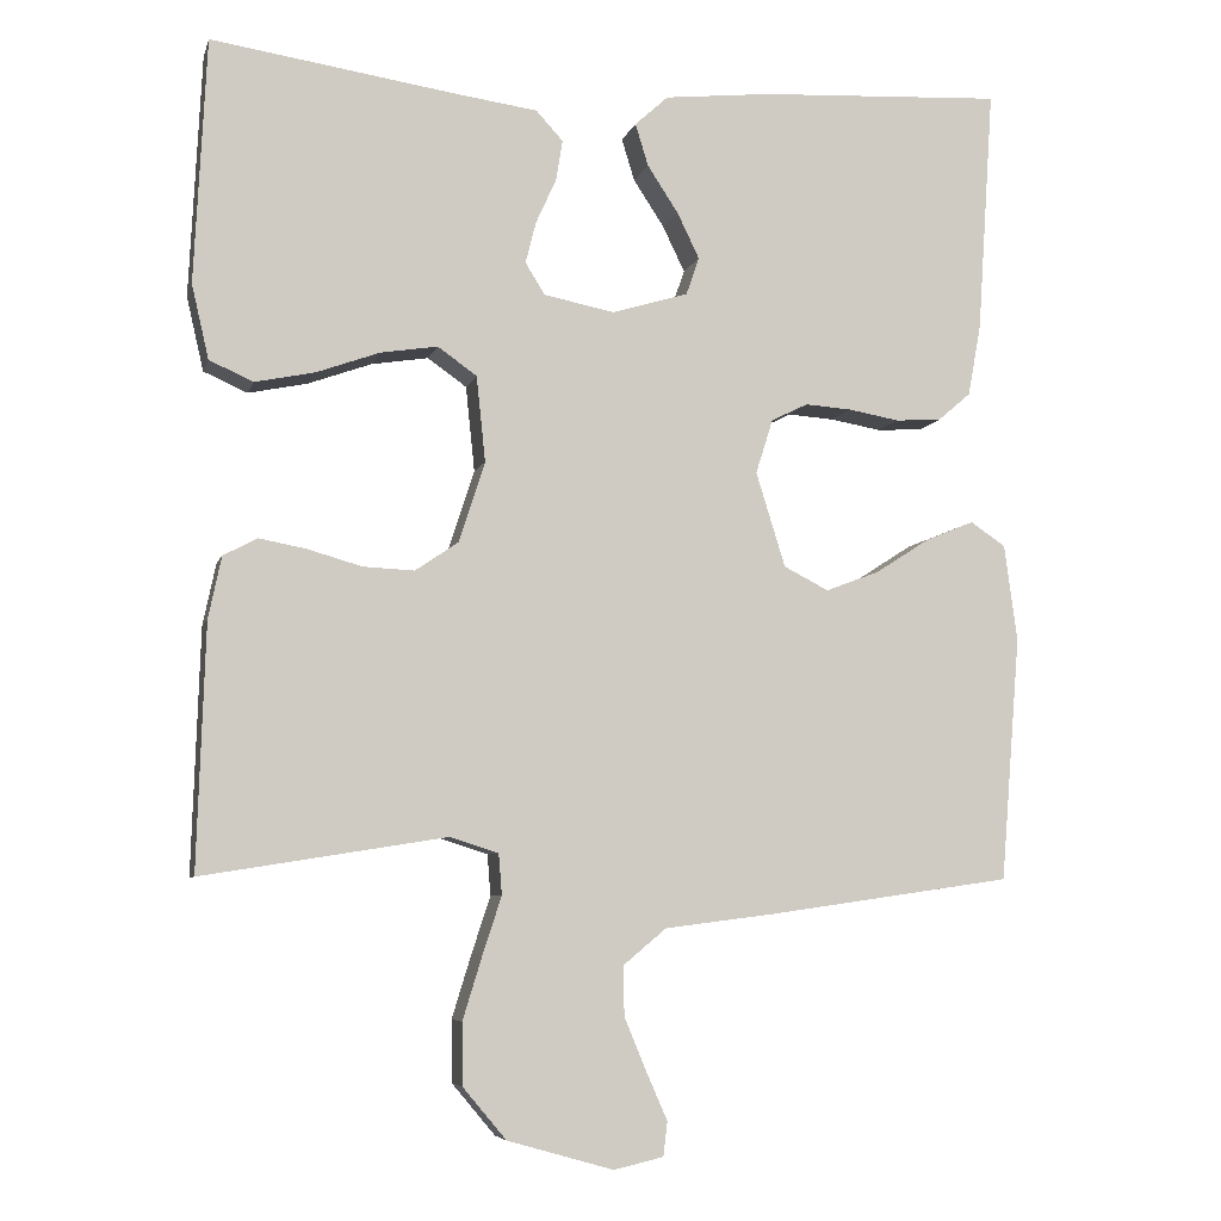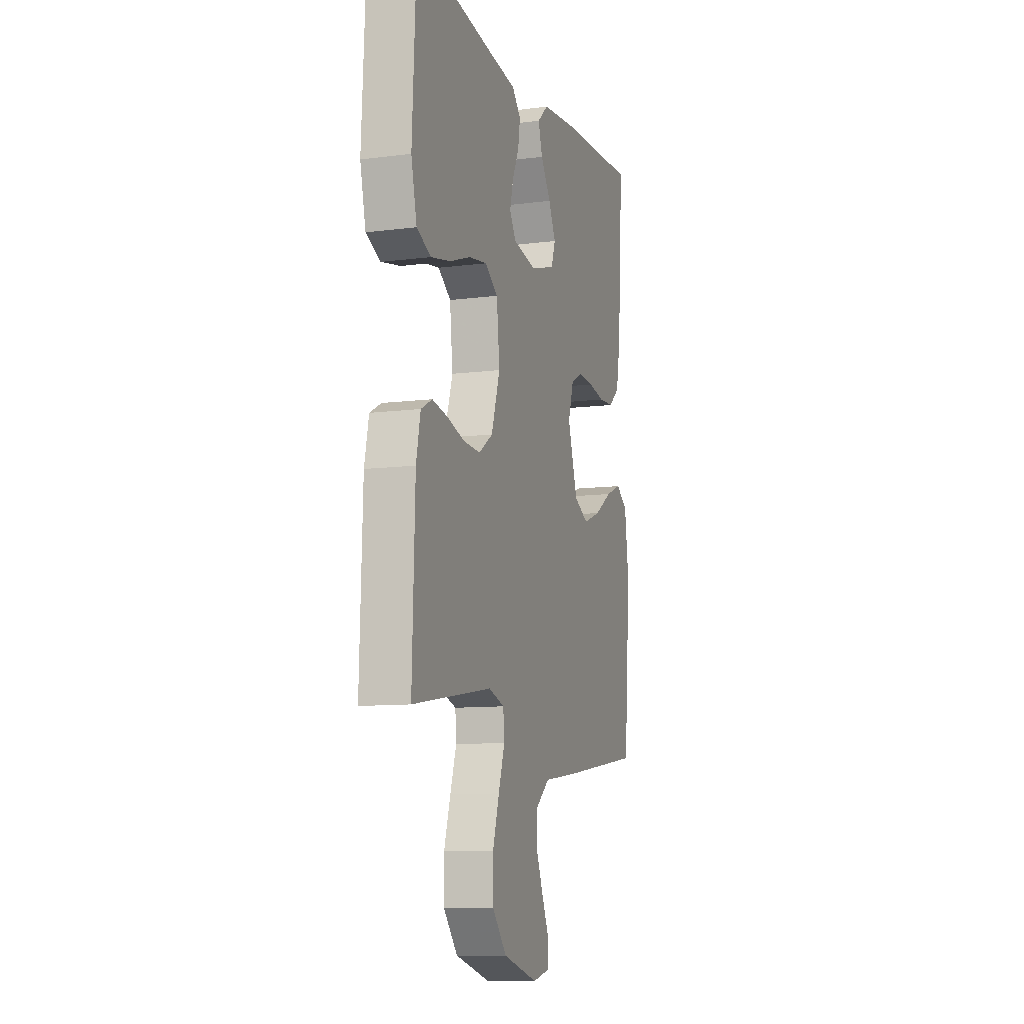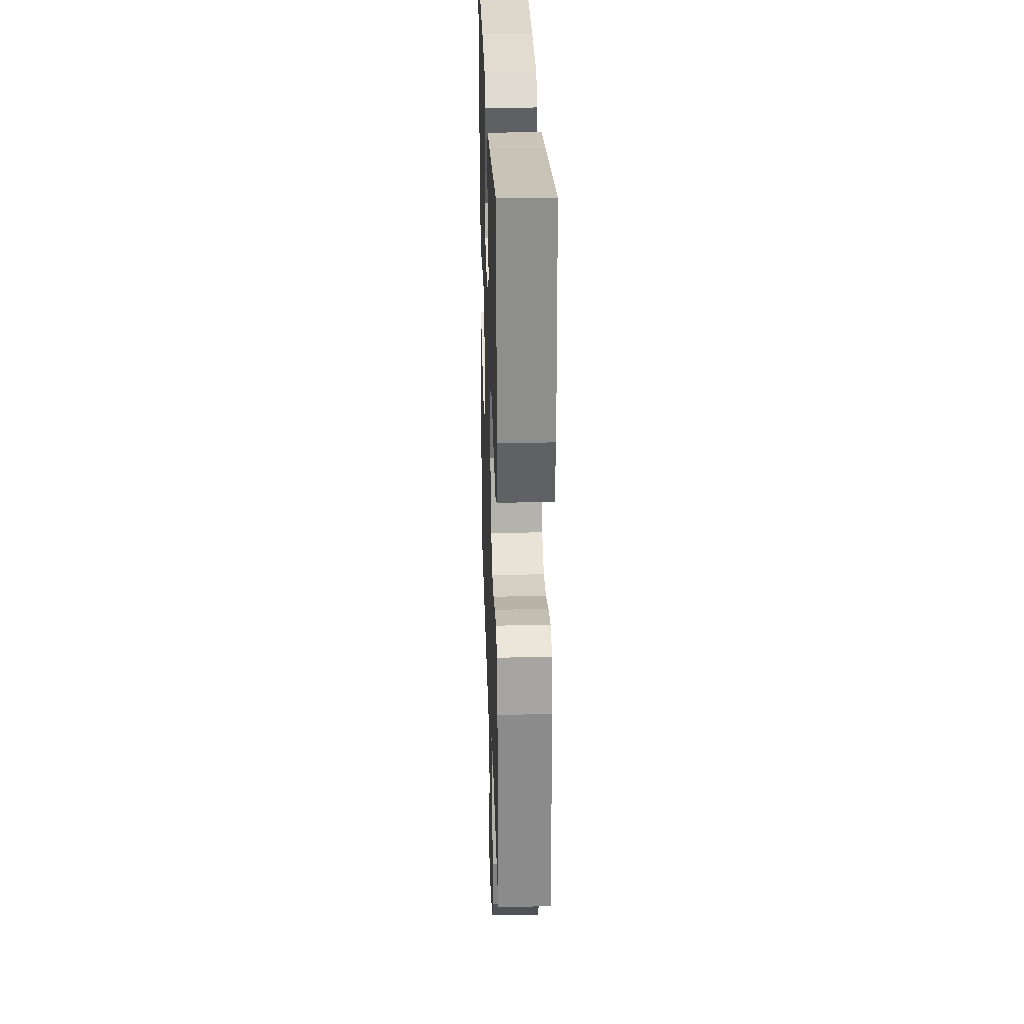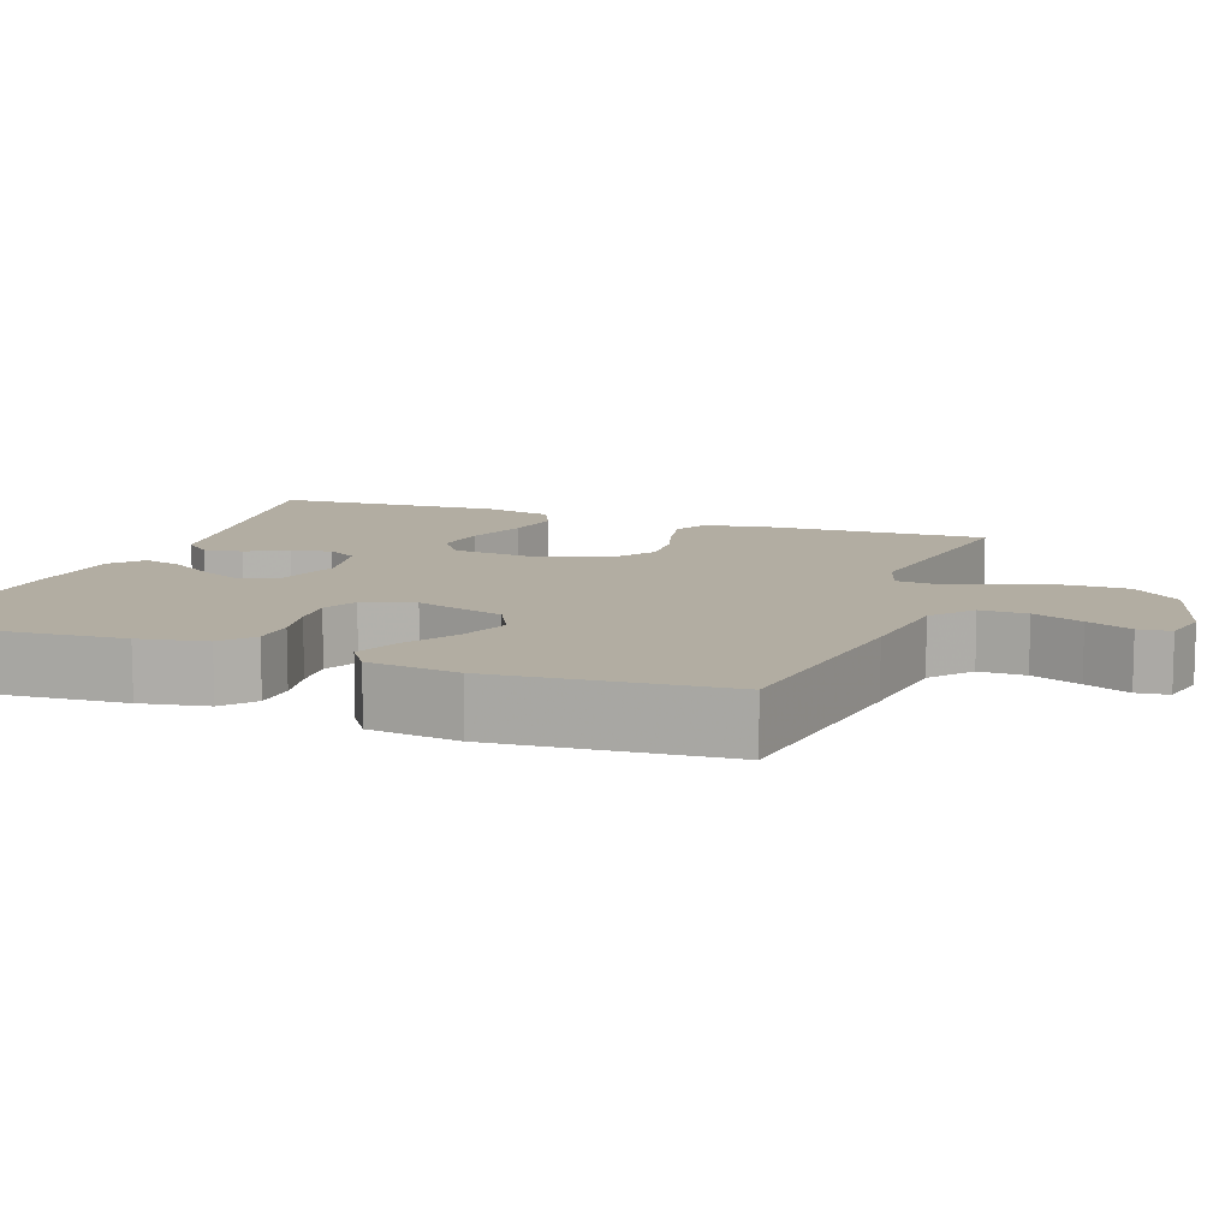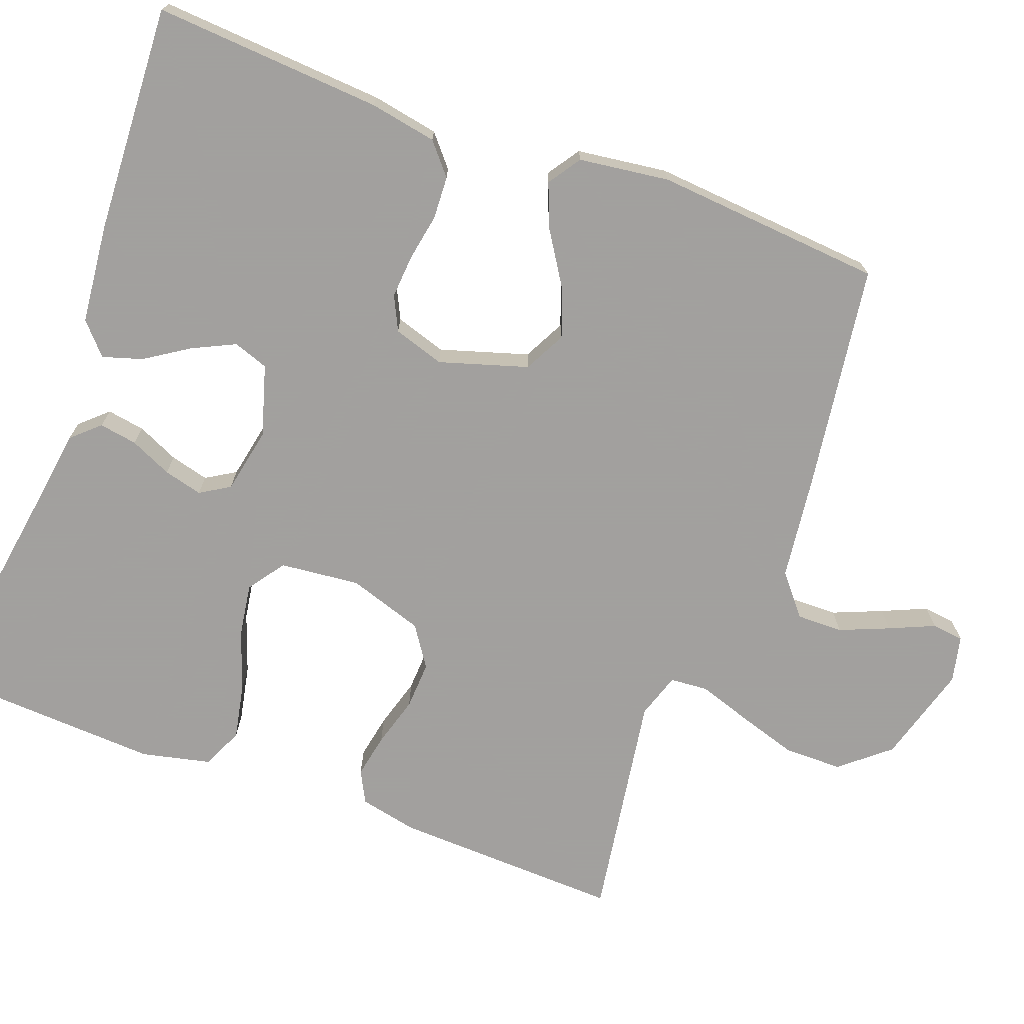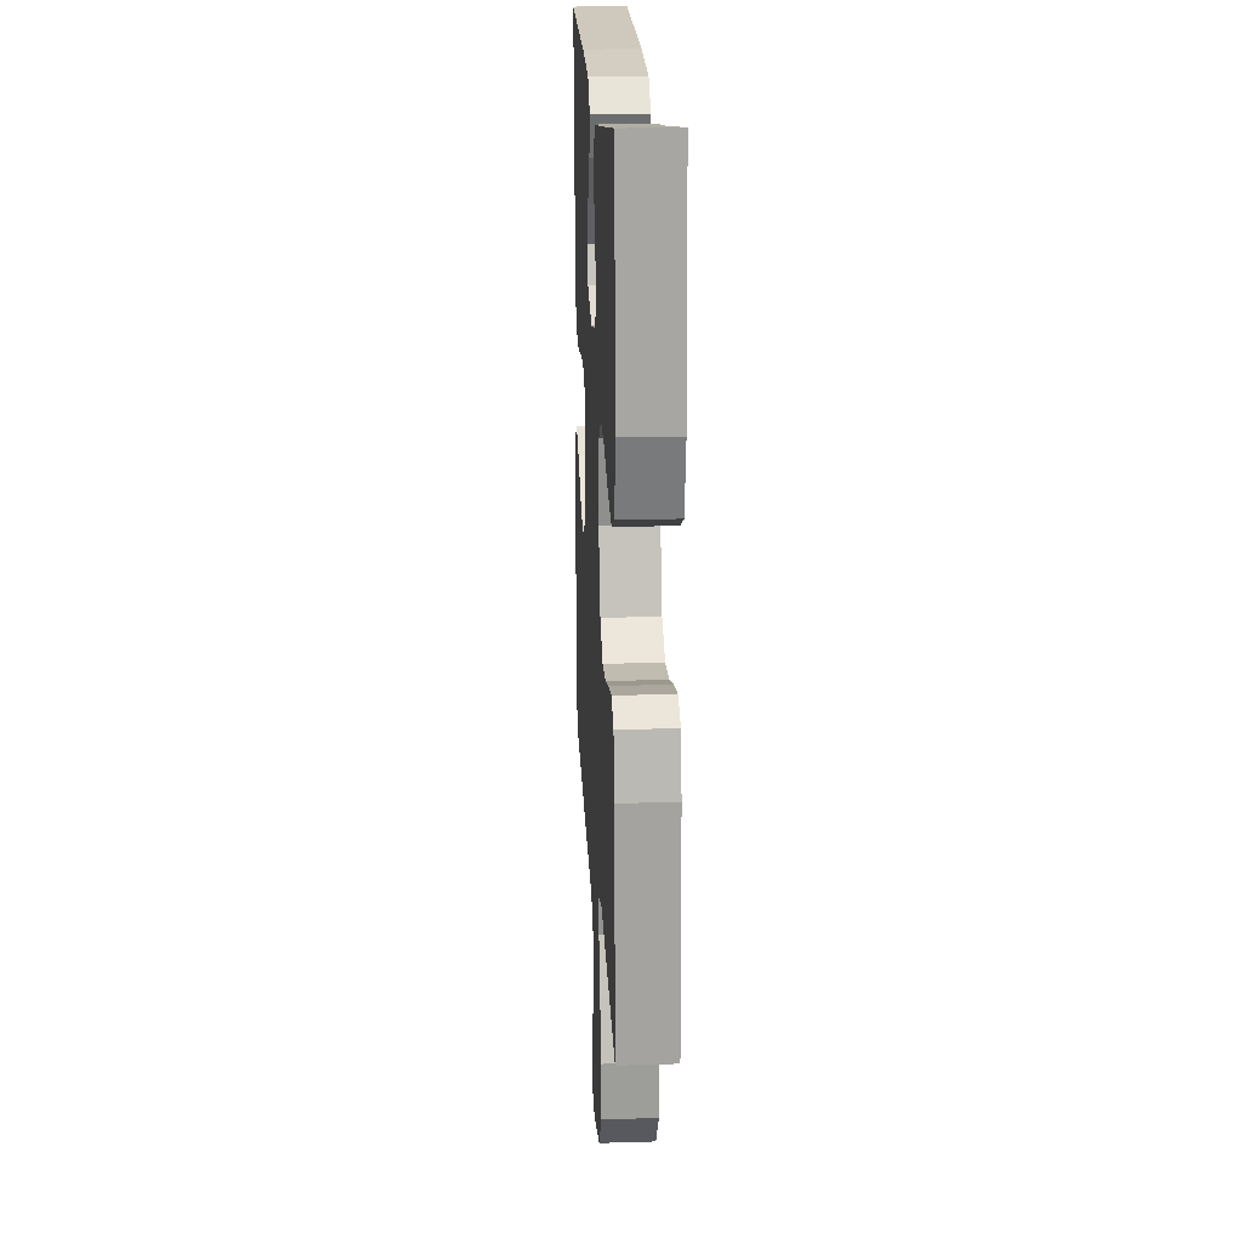
<metadata>
{"format":"obj","ext":"obj","renderer":"f3d","projection":"perspective","resolution":1024,"background":"white","views":[{"elev":-6.4,"azim":-13.7,"up":"+Z"},{"elev":-10.2,"azim":-71.9,"up":"+Z"},{"elev":28.3,"azim":-91.9,"up":"+Z"},{"elev":10.6,"azim":109.9,"up":"+Y"},{"elev":-71.9,"azim":69.5,"up":"+Y"},{"elev":19.2,"azim":-93.2,"up":"+Z"}]}
</metadata>
<code>
v 0.5 0.07 0.5
v 0.48 0.07 0.2
v 0.464 0.07 0.112
v 0.423 0.07 0.077
v 0.367 0.07 0.074
v 0.305 0.07 0.085
v 0.248 0.07 0.089
v 0.203 0.07 0.067
v 0.182 0.07 0
v 0.218 0.07 -0.116
v 0.273 0.07 -0.144
v 0.339 0.07 -0.119
v 0.406 0.07 -0.076
v 0.465 0.07 -0.052
v 0.508 0.07 -0.081
v 0.524 0.07 -0.2
v 0.5 0.07 -0.5
v 0.2 0.07 -0.543
v 0.065 0.07 -0.56
v 0.012 0.07 -0.604
v 0.013 0.07 -0.665
v 0.04 0.07 -0.73
v 0.066 0.07 -0.789
v 0.061 0.07 -0.831
v 0 0.07 -0.845
v -0.13 0.07 -0.808
v -0.183 0.07 -0.745
v -0.184 0.07 -0.669
v -0.16 0.07 -0.591
v -0.137 0.07 -0.521
v -0.141 0.07 -0.471
v -0.2 0.07 -0.452
v -0.5 0.07 -0.5
v -0.49 0.07 -0.2
v -0.474 0.07 -0.124
v -0.432 0.07 -0.102
v -0.374 0.07 -0.113
v -0.308 0.07 -0.132
v -0.245 0.07 -0.135
v -0.192 0.07 -0.099
v -0.16 0.07 0
v -0.171 0.07 0.105
v -0.219 0.07 0.139
v -0.289 0.07 0.128
v -0.367 0.07 0.1
v -0.44 0.07 0.085
v -0.494 0.07 0.109
v -0.515 0.07 0.2
v -0.5 0.07 0.5
v -0.2 0.07 0.455
v -0.098 0.07 0.441
v -0.065 0.07 0.405
v -0.073 0.07 0.355
v -0.098 0.07 0.3
v -0.111 0.07 0.249
v -0.087 0.07 0.21
v 0 0.07 0.193
v 0.093 0.07 0.221
v 0.109 0.07 0.267
v 0.082 0.07 0.323
v 0.044 0.07 0.381
v 0.028 0.07 0.433
v 0.069 0.07 0.47
v 0.2 0.07 0.484
v 0.5 0 0.5
v 0.48 0 0.2
v 0.464 0 0.112
v 0.423 0 0.077
v 0.367 0 0.074
v 0.305 0 0.085
v 0.248 0 0.089
v 0.203 0 0.067
v 0.182 0 0
v 0.218 0 -0.116
v 0.273 0 -0.144
v 0.339 0 -0.119
v 0.406 0 -0.076
v 0.465 0 -0.052
v 0.508 0 -0.081
v 0.524 0 -0.2
v 0.5 0 -0.5
v 0.2 0 -0.543
v 0.065 0 -0.56
v 0.012 0 -0.604
v 0.013 0 -0.665
v 0.04 0 -0.73
v 0.066 0 -0.789
v 0.061 0 -0.831
v 0 0 -0.845
v -0.13 0 -0.808
v -0.183 0 -0.745
v -0.184 0 -0.669
v -0.16 0 -0.591
v -0.137 0 -0.521
v -0.141 0 -0.471
v -0.2 0 -0.452
v -0.5 0 -0.5
v -0.49 0 -0.2
v -0.474 0 -0.124
v -0.432 0 -0.102
v -0.374 0 -0.113
v -0.308 0 -0.132
v -0.245 0 -0.135
v -0.192 0 -0.099
v -0.16 0 0
v -0.171 0 0.105
v -0.219 0 0.139
v -0.289 0 0.128
v -0.367 0 0.1
v -0.44 0 0.085
v -0.494 0 0.109
v -0.515 0 0.2
v -0.5 0 0.5
v -0.2 0 0.455
v -0.098 0 0.441
v -0.065 0 0.405
v -0.073 0 0.355
v -0.098 0 0.3
v -0.111 0 0.249
v -0.087 0 0.21
v 0 0 0.193
v 0.093 0 0.221
v 0.109 0 0.267
v 0.082 0 0.323
v 0.044 0 0.381
v 0.028 0 0.433
v 0.069 0 0.47
v 0.2 0 0.484
f 60 61 62 63
f 59 60 63 64
f 58 59 64 1
f 51 52 53 54
f 50 51 54 55
f 49 50 55
f 48 49 55 56
f 44 45 46 47
f 43 44 47 48
f 35 36 37 38
f 33 34 35 38
f 32 33 38 39
f 31 32 39 40
f 27 28 29 30
f 25 26 27 30
f 25 30 31
f 22 23 24 25
f 21 22 25 31
f 20 21 31 40
f 16 17 18 19
f 14 15 16 19
f 12 13 14 19
f 11 12 19 20
f 10 11 20 40
f 3 4 5 6
f 3 6 7
f 58 1 2 3
f 57 58 3 7
f 43 48 56 57
f 42 43 57 7
f 9 10 40 41
f 8 9 41 42
f 7 8 42
f 127 126 125 124
f 128 127 124 123
f 65 128 123 122
f 118 117 116 115
f 119 118 115 114
f 119 114 113
f 120 119 113 112
f 111 110 109 108
f 112 111 108 107
f 102 101 100 99
f 102 99 98 97
f 103 102 97 96
f 104 103 96 95
f 94 93 92 91
f 94 91 90 89
f 95 94 89
f 89 88 87 86
f 95 89 86 85
f 104 95 85 84
f 83 82 81 80
f 83 80 79 78
f 83 78 77 76
f 84 83 76 75
f 104 84 75 74
f 70 69 68 67
f 71 70 67
f 67 66 65 122
f 71 67 122 121
f 121 120 112 107
f 71 121 107 106
f 105 104 74 73
f 106 105 73 72
f 106 72 71
f 1 65 66 2
f 2 66 67 3
f 3 67 68 4
f 4 68 69 5
f 5 69 70 6
f 6 70 71 7
f 7 71 72 8
f 8 72 73 9
f 9 73 74 10
f 10 74 75 11
f 11 75 76 12
f 12 76 77 13
f 13 77 78 14
f 14 78 79 15
f 15 79 80 16
f 16 80 81 17
f 17 81 82 18
f 18 82 83 19
f 19 83 84 20
f 20 84 85 21
f 21 85 86 22
f 22 86 87 23
f 23 87 88 24
f 24 88 89 25
f 25 89 90 26
f 26 90 91 27
f 27 91 92 28
f 28 92 93 29
f 29 93 94 30
f 30 94 95 31
f 31 95 96 32
f 32 96 97 33
f 33 97 98 34
f 34 98 99 35
f 35 99 100 36
f 36 100 101 37
f 37 101 102 38
f 38 102 103 39
f 39 103 104 40
f 40 104 105 41
f 41 105 106 42
f 42 106 107 43
f 43 107 108 44
f 44 108 109 45
f 45 109 110 46
f 46 110 111 47
f 47 111 112 48
f 48 112 113 49
f 49 113 114 50
f 50 114 115 51
f 51 115 116 52
f 52 116 117 53
f 53 117 118 54
f 54 118 119 55
f 55 119 120 56
f 56 120 121 57
f 57 121 122 58
f 58 122 123 59
f 59 123 124 60
f 60 124 125 61
f 61 125 126 62
f 62 126 127 63
f 63 127 128 64
f 64 128 65 1

</code>
